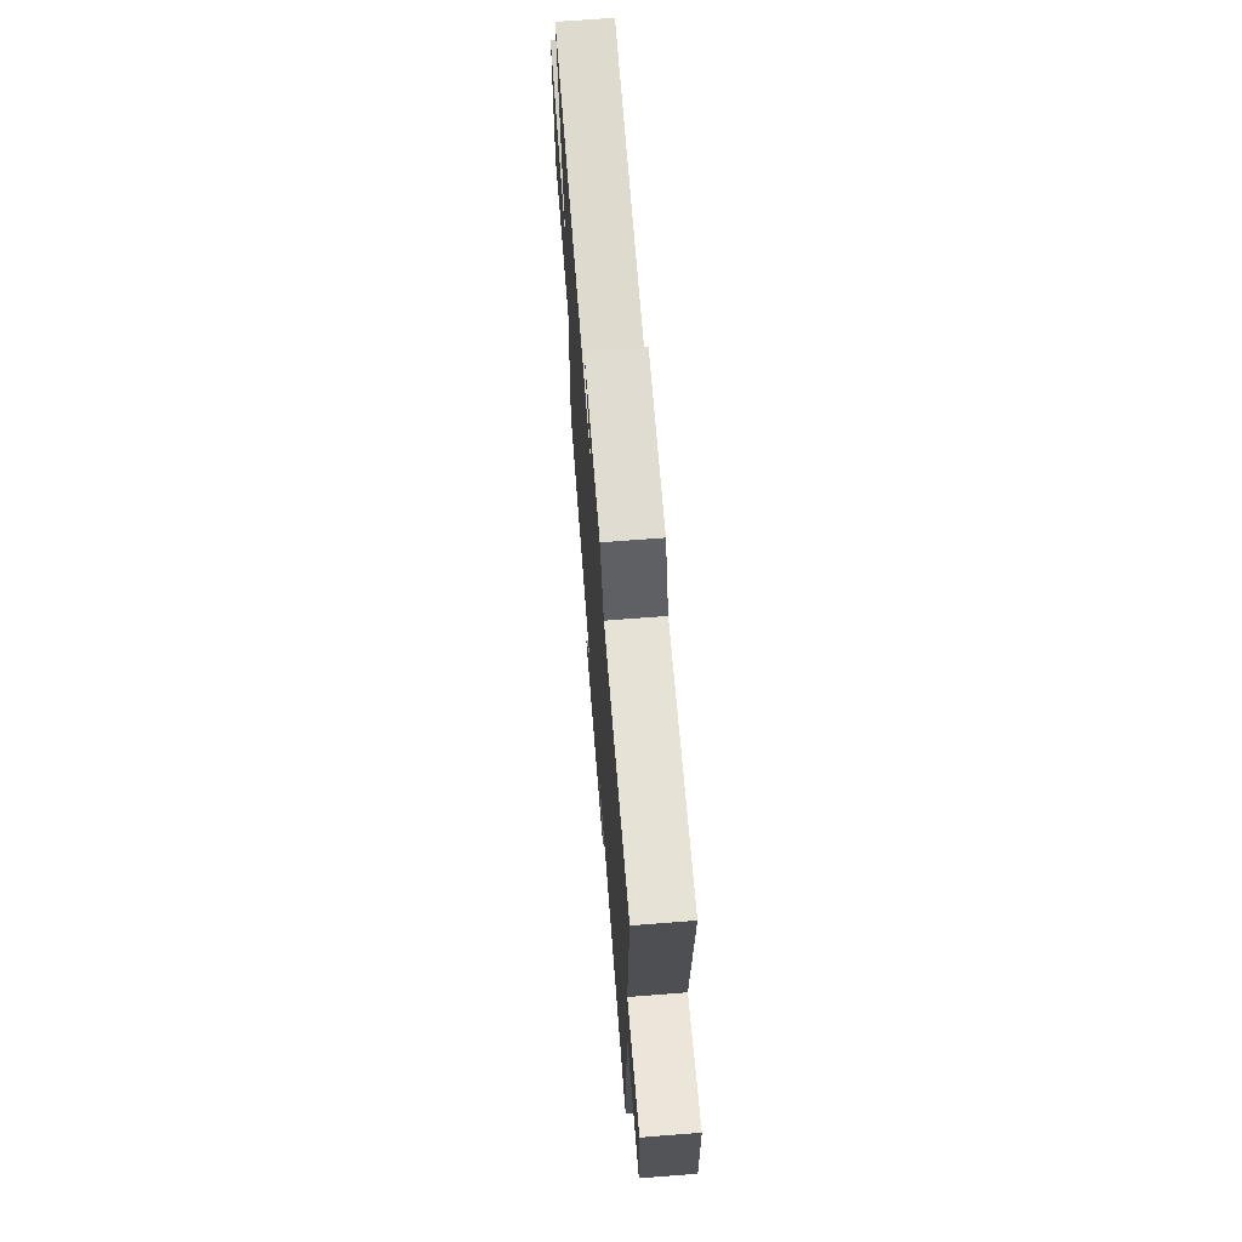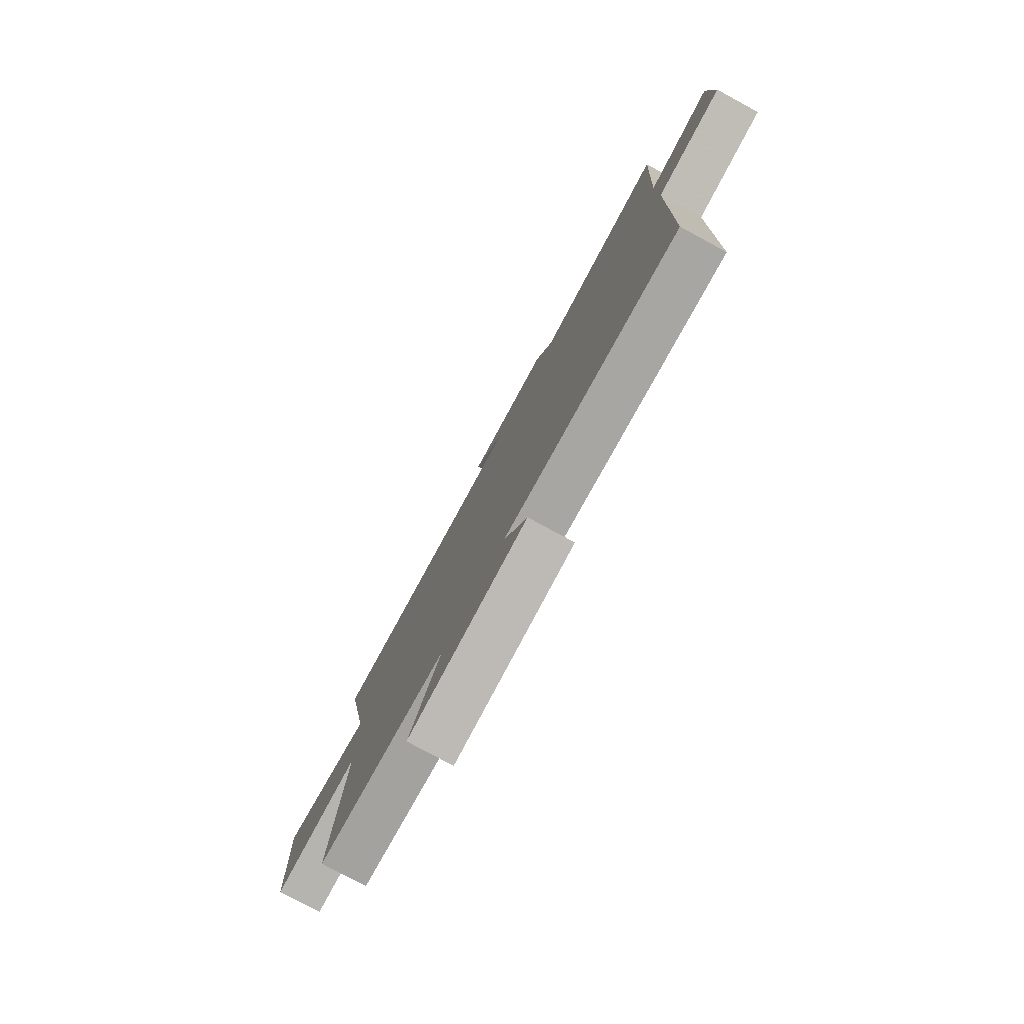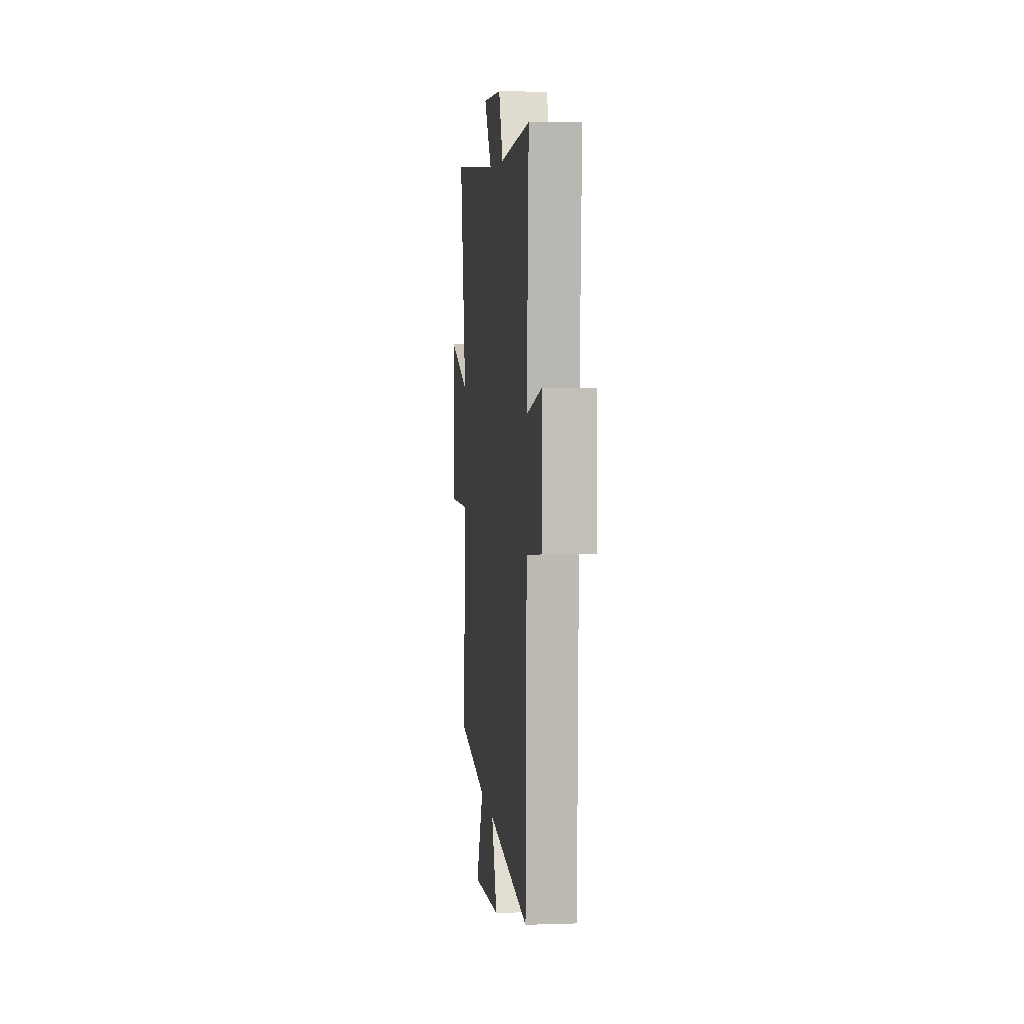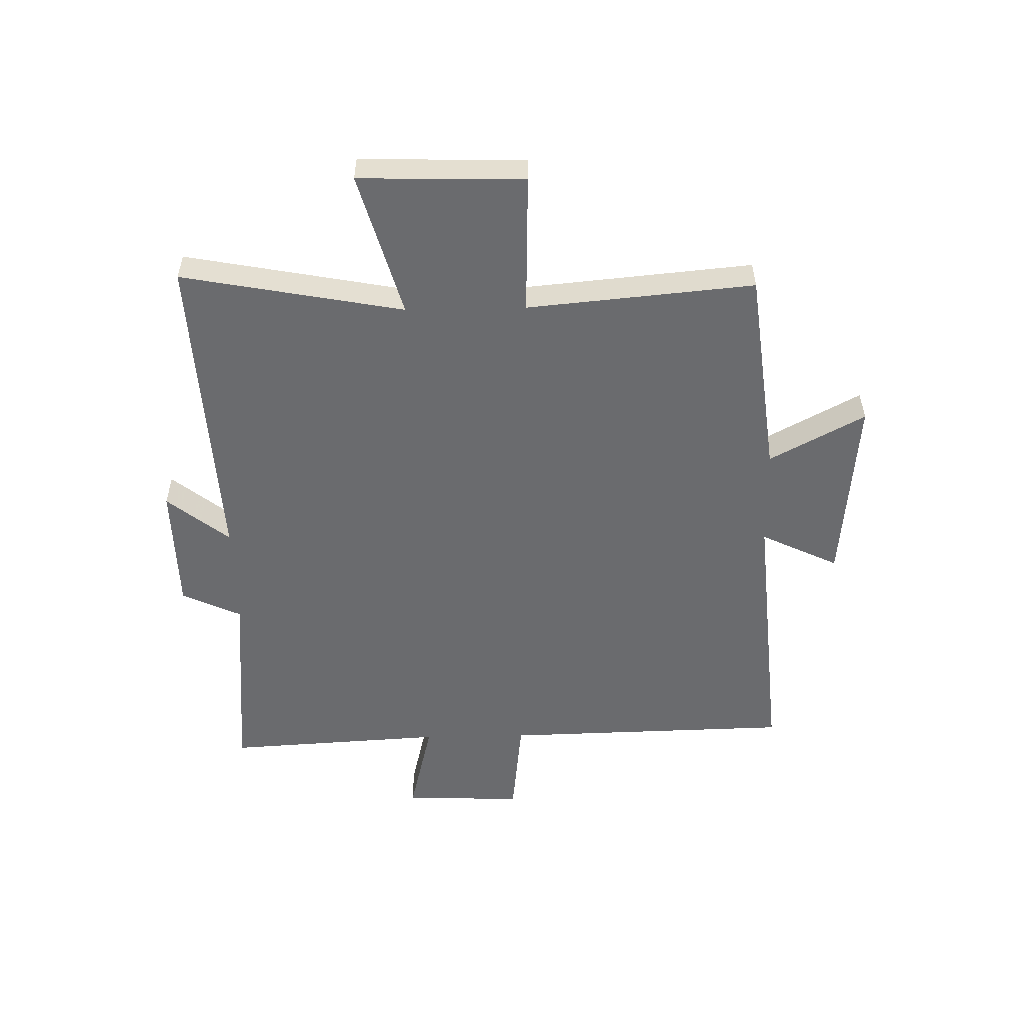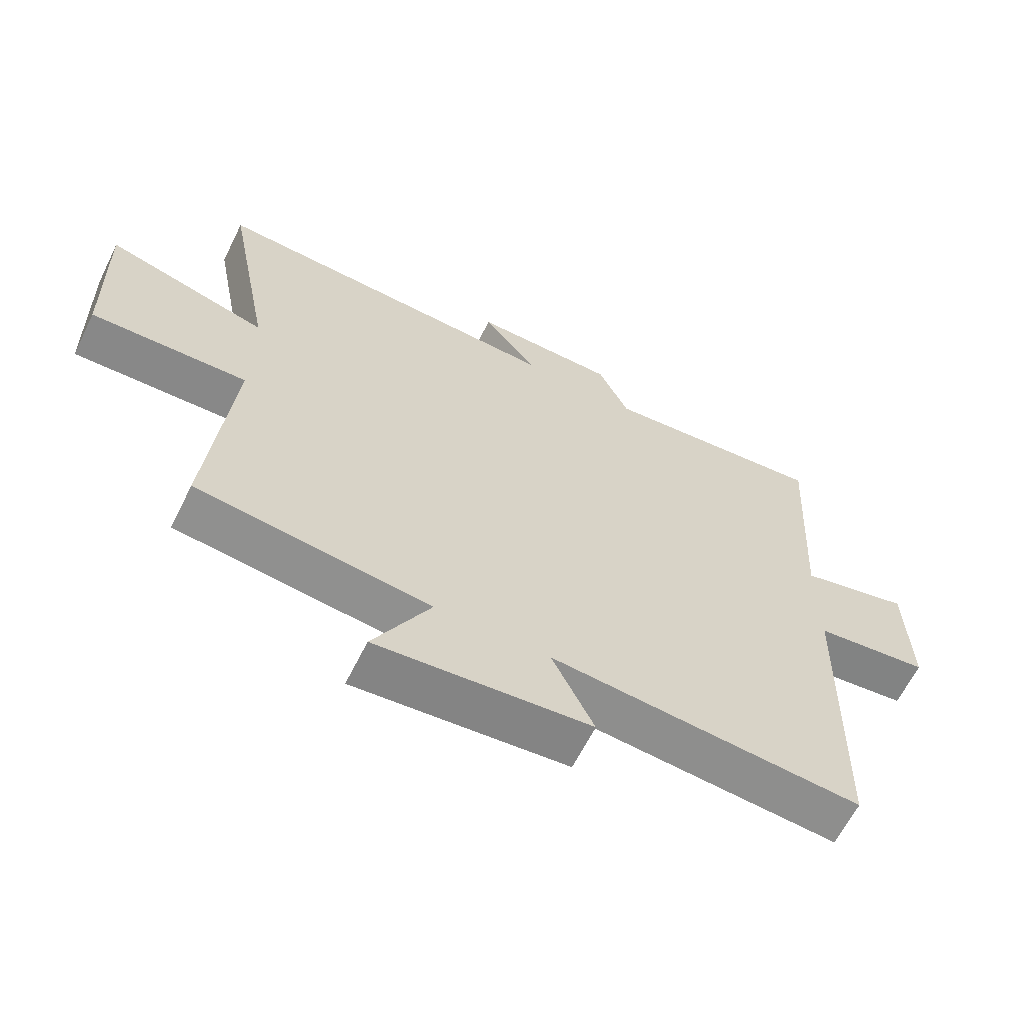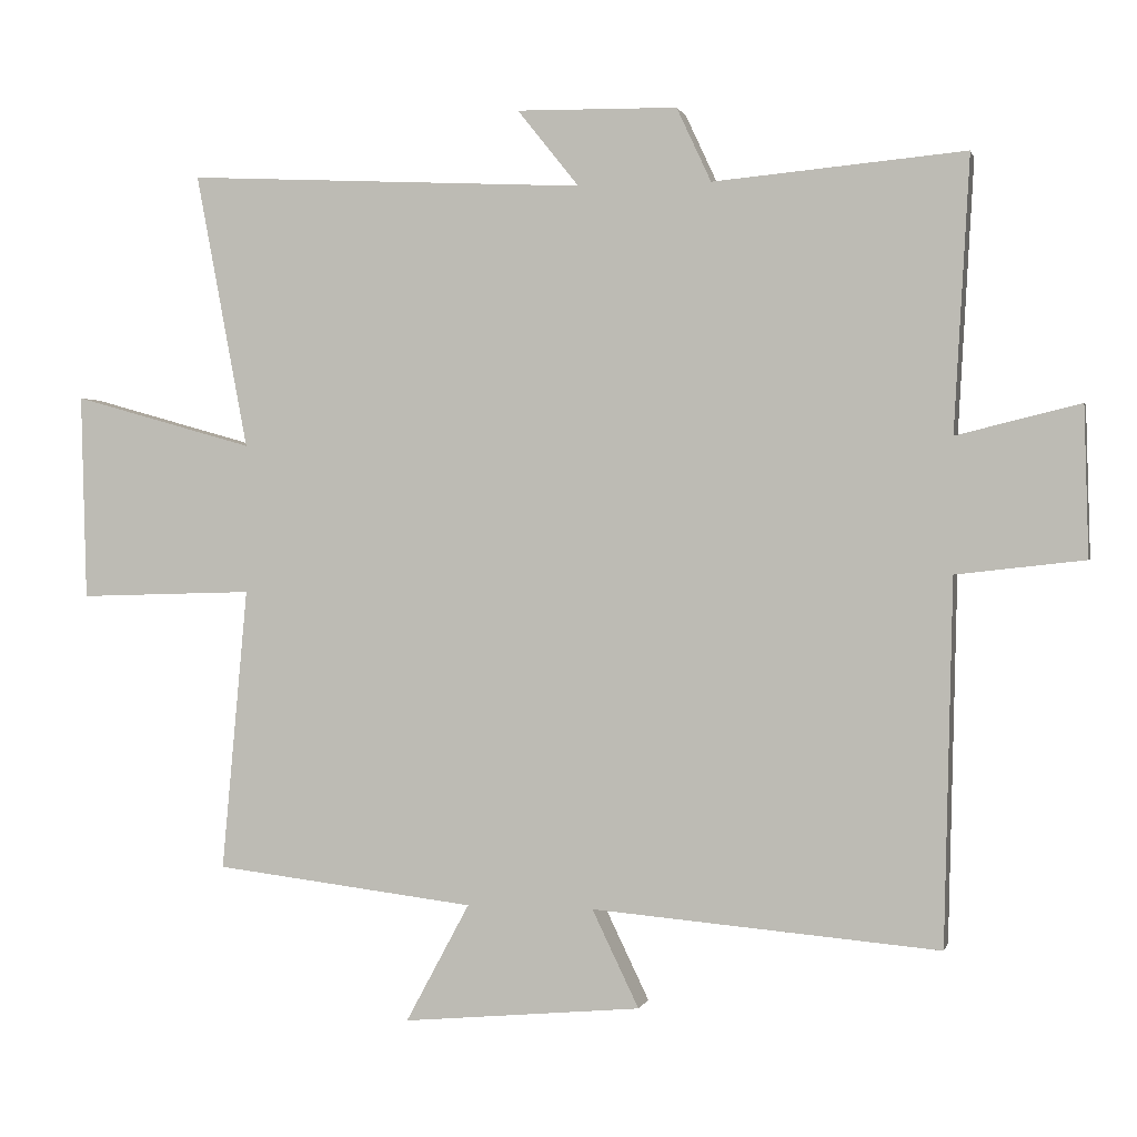
<metadata>
{"format":"obj","ext":"obj","renderer":"f3d","projection":"perspective","resolution":1024,"background":"white","views":[{"elev":68.3,"azim":-94.5,"up":"+Z"},{"elev":-79.0,"azim":-118.4,"up":"+Z"},{"elev":5.3,"azim":-95.8,"up":"+Z"},{"elev":-53.4,"azim":91.2,"up":"+Y"},{"elev":-63.4,"azim":153.6,"up":"+Z"},{"elev":0.5,"azim":-167.0,"up":"+Z"}]}
</metadata>
<code>
v 0.573 0.07 0.529
v 0.5 0.07 0.145
v 0.752 0.07 0.216
v 0.744 0.07 -0.07
v 0.5 0.07 -0.063
v 0.536 0.07 -0.456
v 0.173 0.07 -0.5
v 0.262 0.07 -0.665
v -0.07 0.07 -0.635
v -0.005 0.07 -0.5
v -0.488 0.07 -0.541
v -0.5 0.07 -0.036
v -0.678 0.07 -0.016
v -0.672 0.07 0.192
v -0.5 0.07 0.15
v -0.522 0.07 0.531
v -0.171 0.07 0.5
v -0.123 0.07 0.603
v 0.101 0.07 0.607
v 0.015 0.07 0.5
v 0.573 0 0.529
v 0.5 0 0.145
v 0.752 0 0.216
v 0.744 0 -0.07
v 0.5 0 -0.063
v 0.536 0 -0.456
v 0.173 0 -0.5
v 0.262 0 -0.665
v -0.07 0 -0.635
v -0.005 0 -0.5
v -0.488 0 -0.541
v -0.5 0 -0.036
v -0.678 0 -0.016
v -0.672 0 0.192
v -0.5 0 0.15
v -0.522 0 0.531
v -0.171 0 0.5
v -0.123 0 0.603
v 0.101 0 0.607
v 0.015 0 0.5
f 17 18 19 20
f 15 16 17
f 15 17 20
f 12 13 14 15
f 20 1 2
f 15 20 2
f 12 15 2
f 11 12 2
f 10 11 2
f 7 8 9 10
f 5 6 7 10
f 2 3 4 5
f 2 5 10
f 40 39 38 37
f 37 36 35
f 40 37 35
f 35 34 33 32
f 22 21 40
f 22 40 35
f 22 35 32
f 22 32 31
f 22 31 30
f 30 29 28 27
f 30 27 26 25
f 25 24 23 22
f 30 25 22
f 1 21 22 2
f 2 22 23 3
f 3 23 24 4
f 4 24 25 5
f 5 25 26 6
f 6 26 27 7
f 7 27 28 8
f 8 28 29 9
f 9 29 30 10
f 10 30 31 11
f 11 31 32 12
f 12 32 33 13
f 13 33 34 14
f 14 34 35 15
f 15 35 36 16
f 16 36 37 17
f 17 37 38 18
f 18 38 39 19
f 19 39 40 20
f 20 40 21 1

</code>
